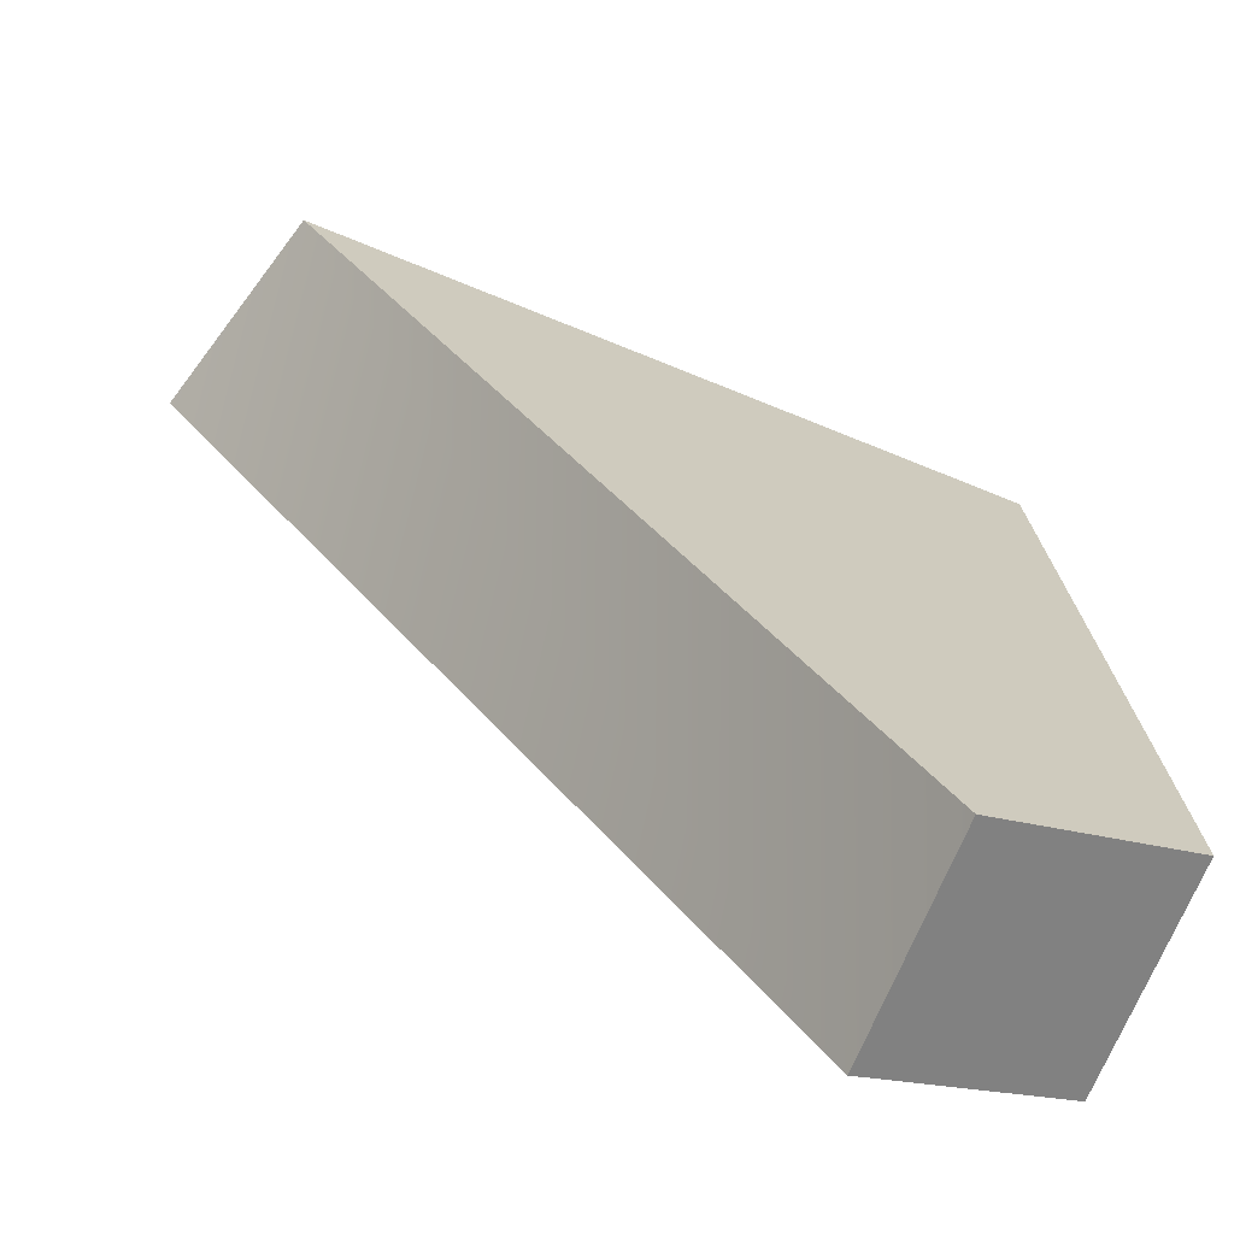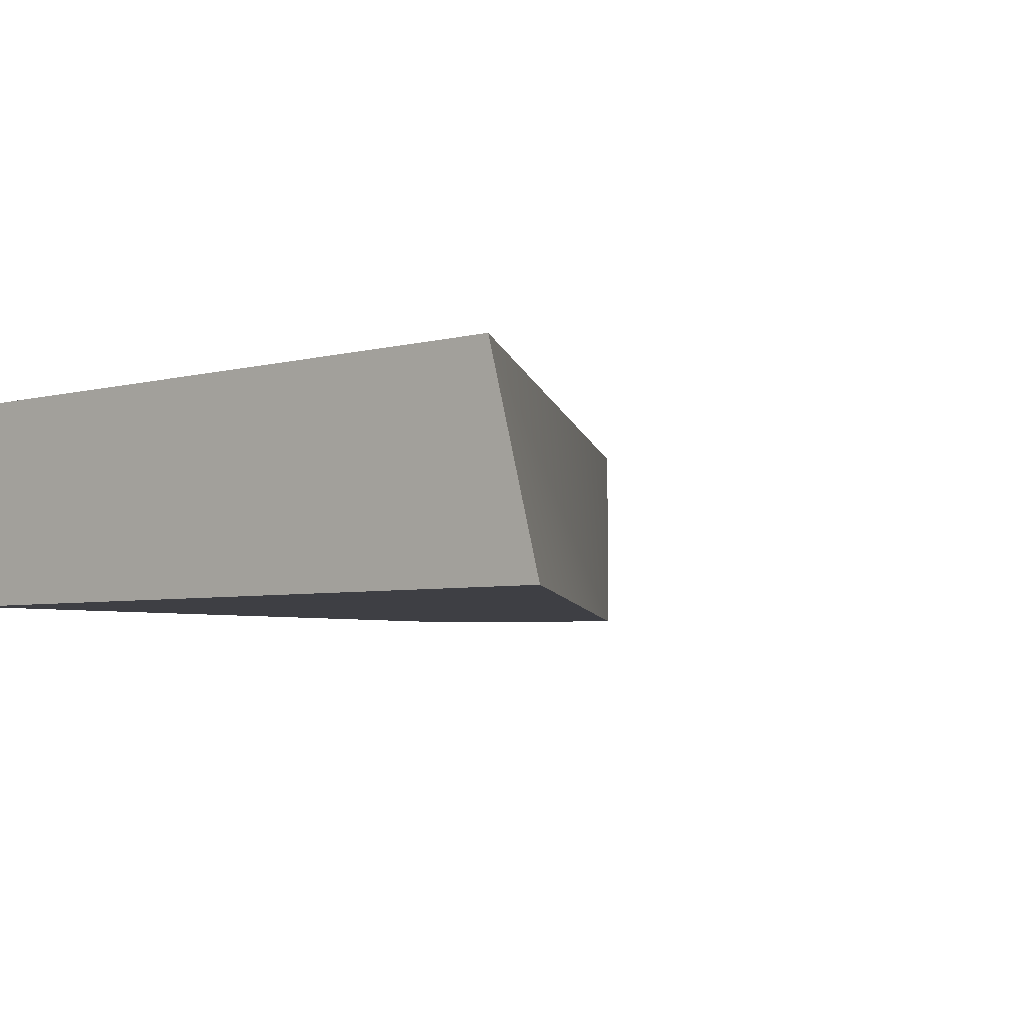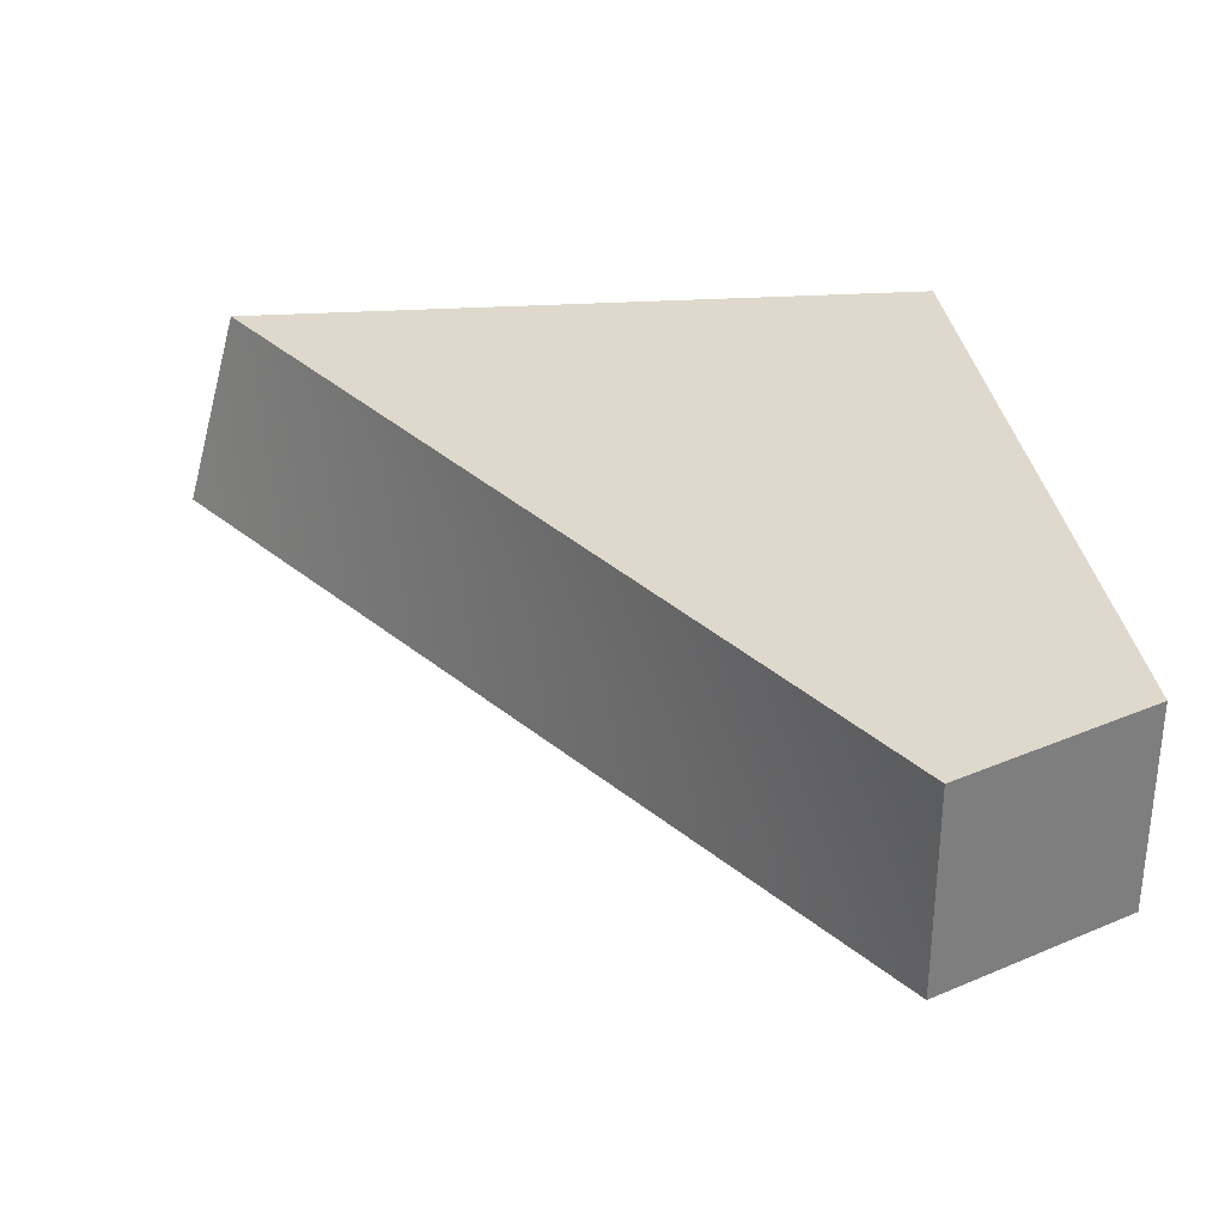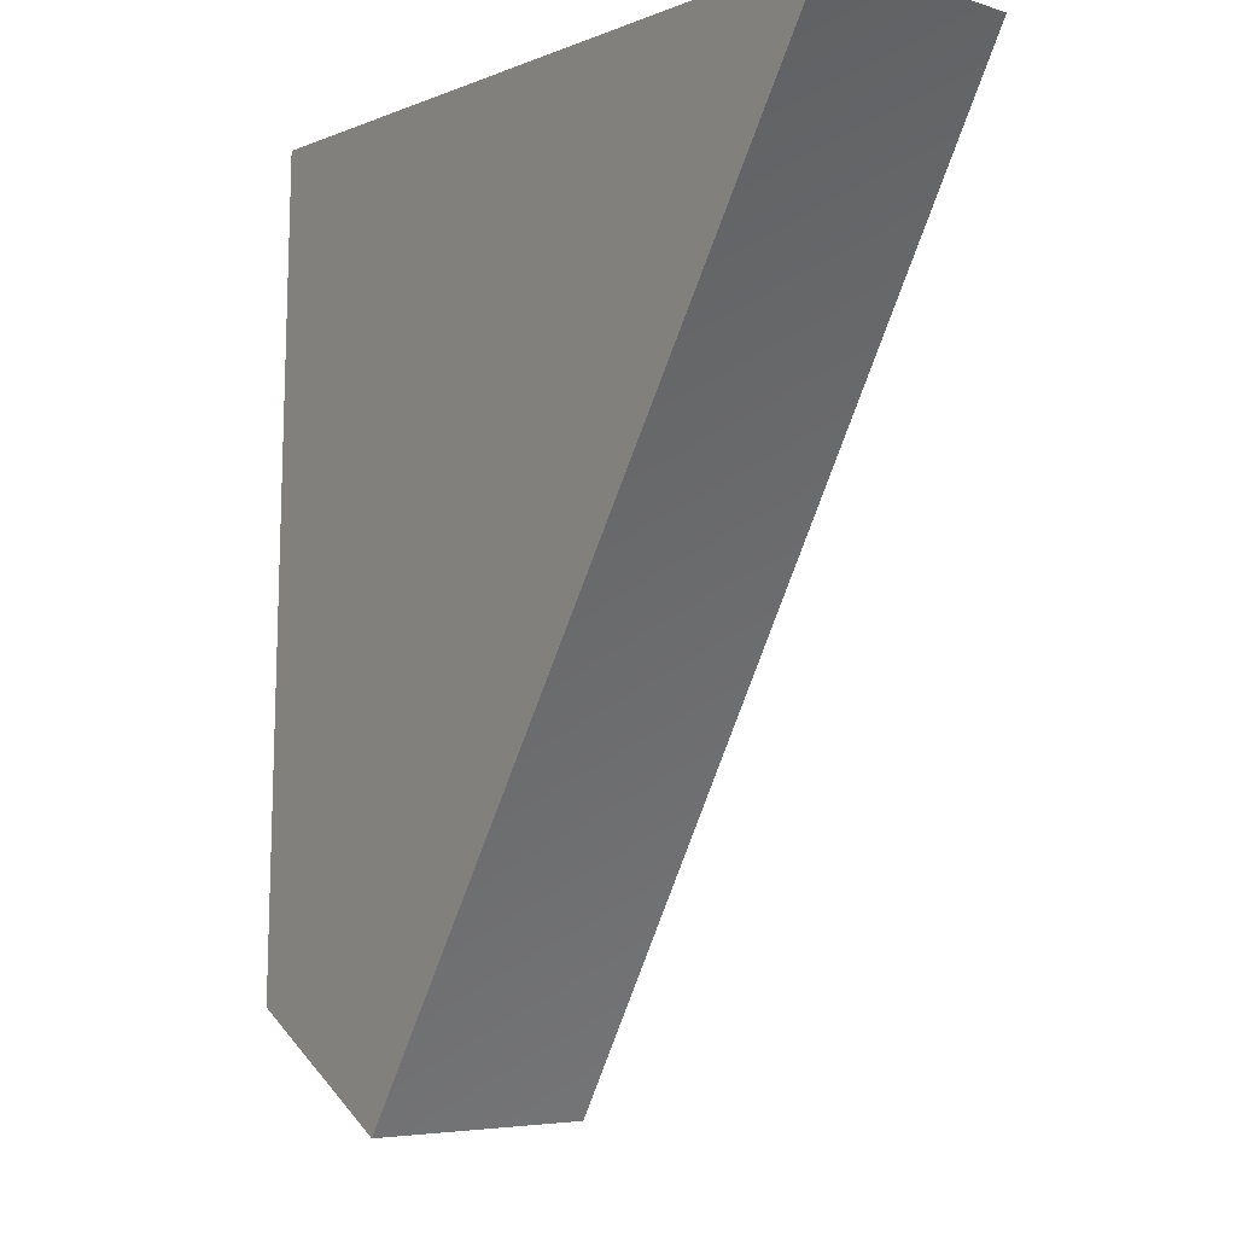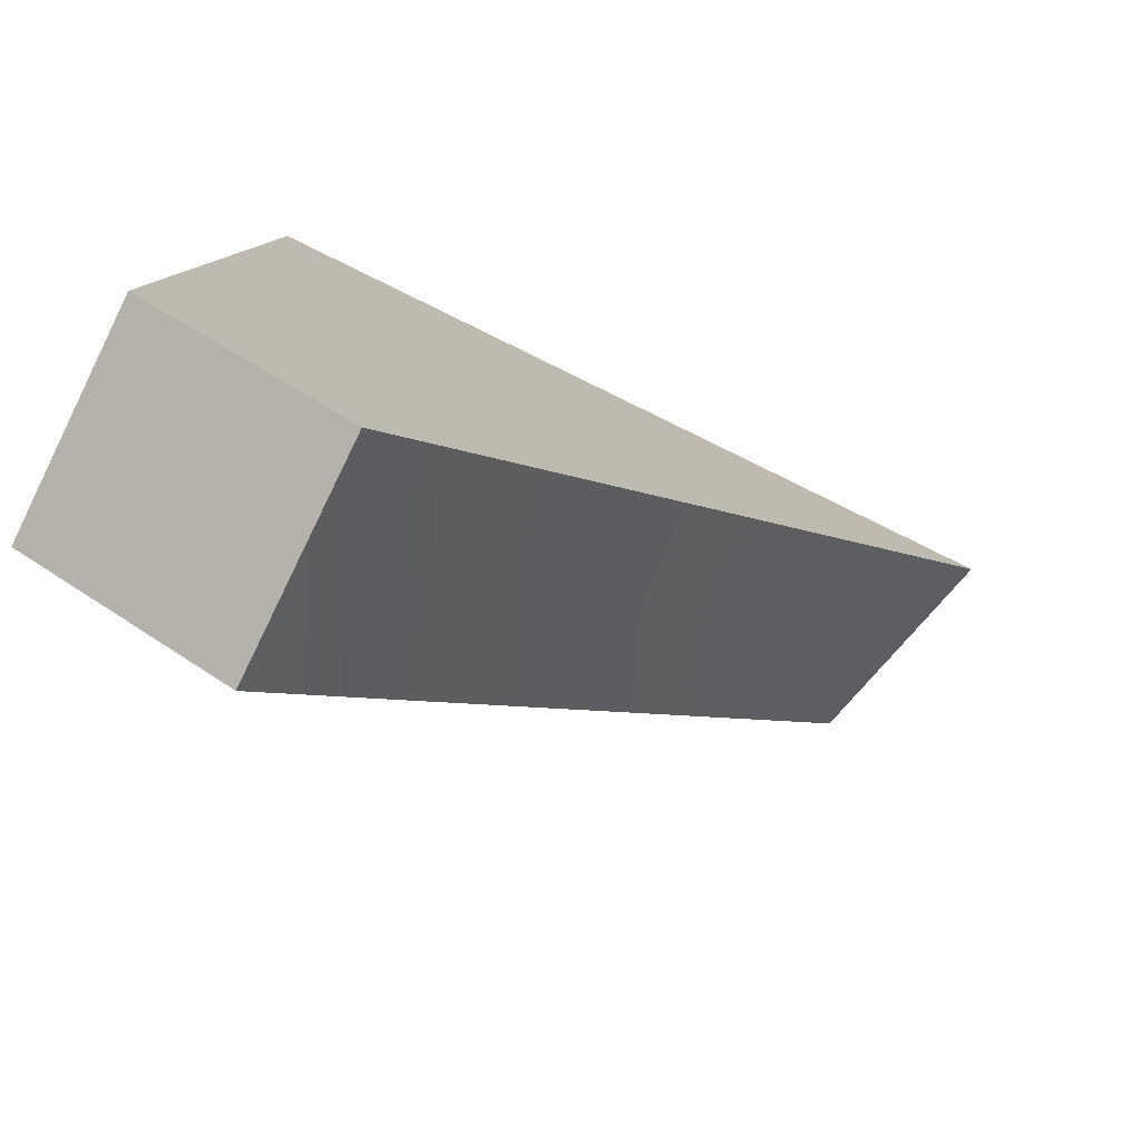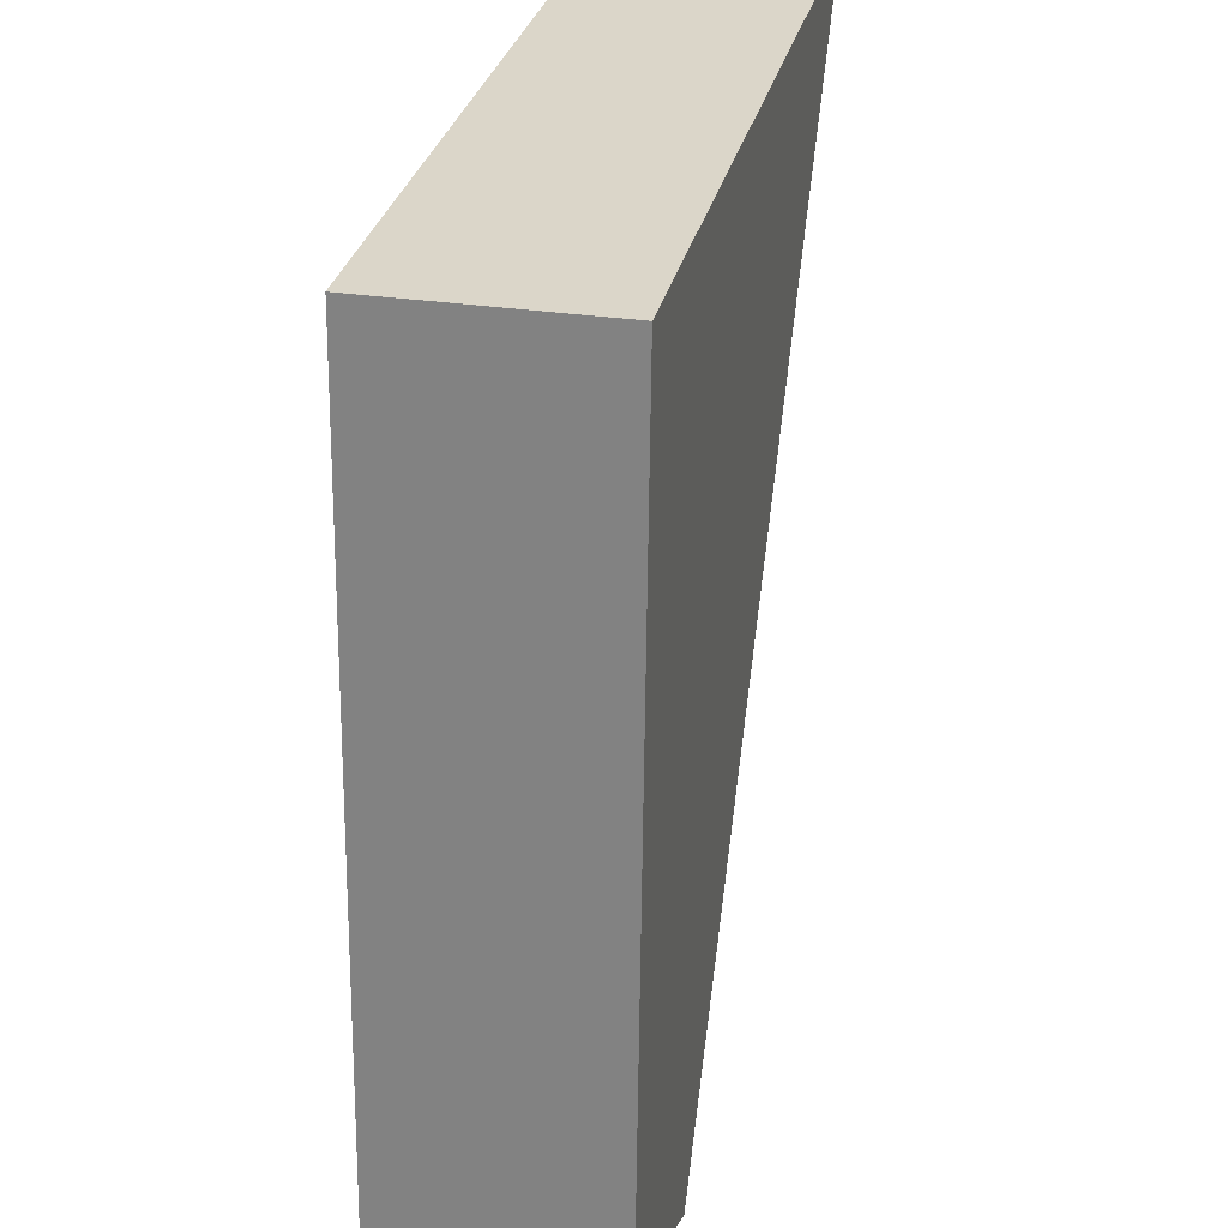
<metadata>
{"format":"obj","ext":"obj","renderer":"f3d","projection":"perspective","resolution":1024,"background":"white","views":[{"elev":-70.1,"azim":157.8,"up":"+Z"},{"elev":-4.5,"azim":41.4,"up":"+Y"},{"elev":32.0,"azim":175.2,"up":"+Y"},{"elev":-2.7,"azim":56.4,"up":"+Z"},{"elev":-78.6,"azim":-26.1,"up":"+Z"},{"elev":30.0,"azim":-77.6,"up":"+Z"}]}
</metadata>
<code>
o DS_funnel_y_5_vis
v 0.06022 -0.1464 -0.5195
v 0.08606 -0.1464 -0.6625
v 0.1896 -0.1464 -0.5195
v 0.05355 -0.1464 -0.6466
v 0.06022 -0.1113 -0.5195
v 0.1802 -0.1113 -0.5195
v 0.08606 -0.1113 -0.6625
v 0.05355 -0.1113 -0.6466
v 0.06022 -0.1464 -0.5195
v 0.06022 -0.1464 -0.5195
v 0.05355 -0.1464 -0.6466
v 0.05355 -0.1464 -0.6466
v 0.08606 -0.1464 -0.6625
v 0.08606 -0.1464 -0.6625
v 0.1896 -0.1464 -0.5195
v 0.1896 -0.1464 -0.5195
v 0.08606 -0.1113 -0.6625
v 0.08606 -0.1113 -0.6625
v 0.06022 -0.1113 -0.5195
v 0.06022 -0.1113 -0.5195
v 0.05355 -0.1113 -0.6466
v 0.05355 -0.1113 -0.6466
v 0.1802 -0.1113 -0.5195
v 0.1802 -0.1113 -0.5195
f 9 13 15
f 19 18 21
f 22 14 12
f 20 4 10
f 1 24 5
f 6 2 7
f 9 11 13
f 19 23 18
f 22 17 14
f 20 8 4
f 1 16 24
f 6 3 2

</code>
